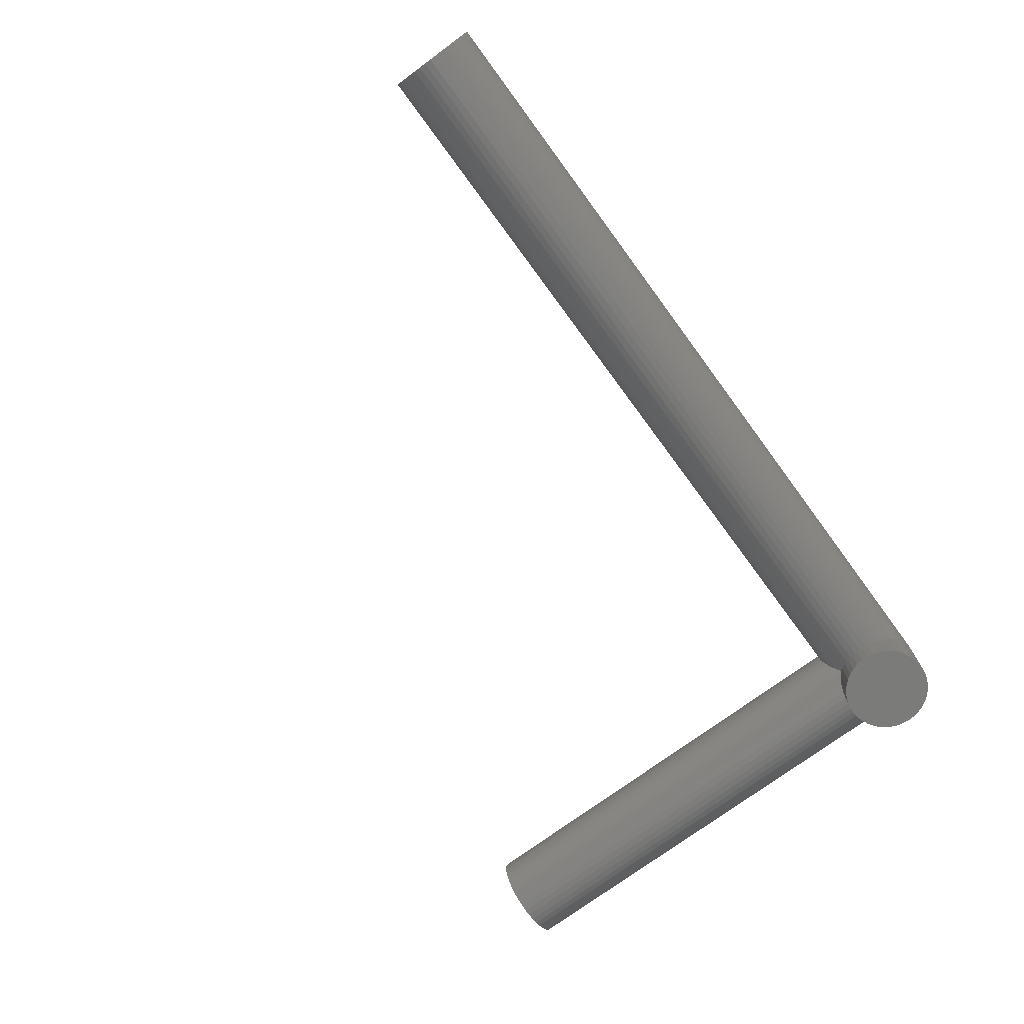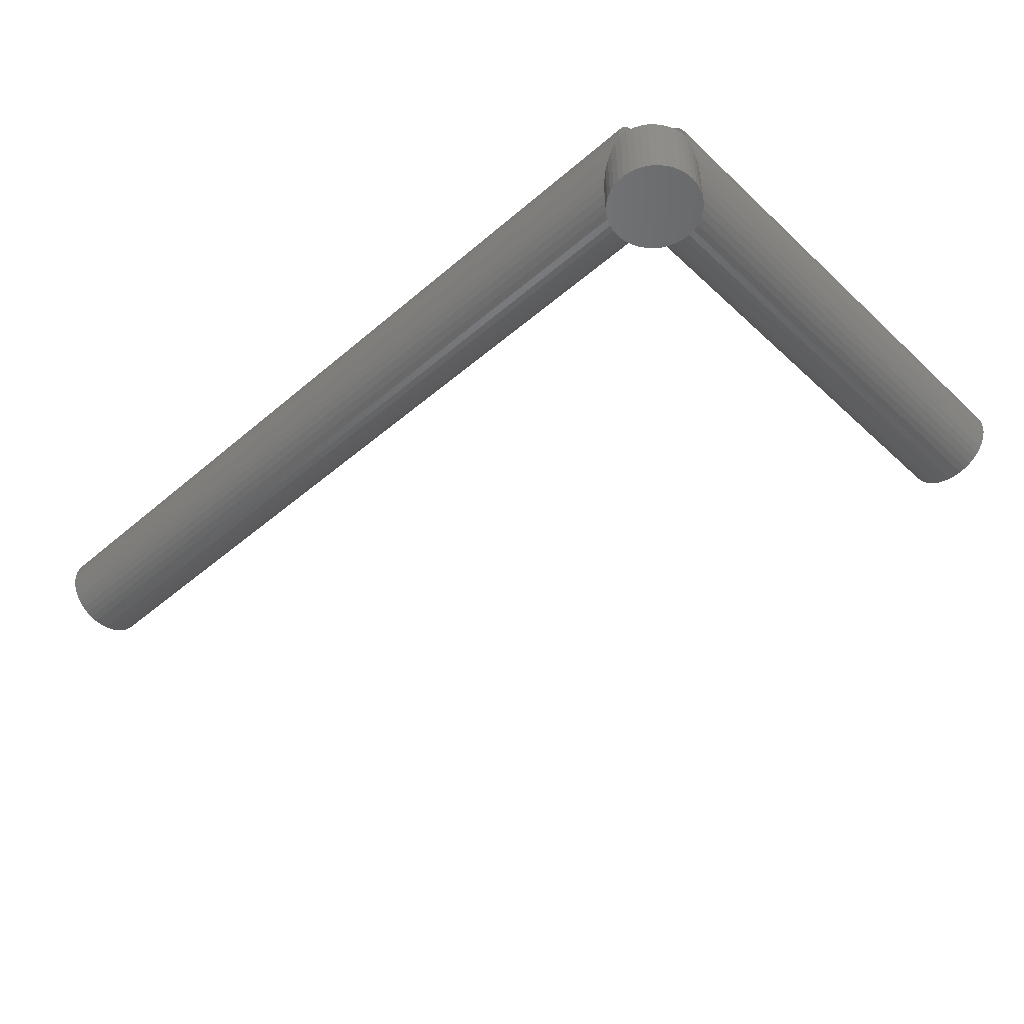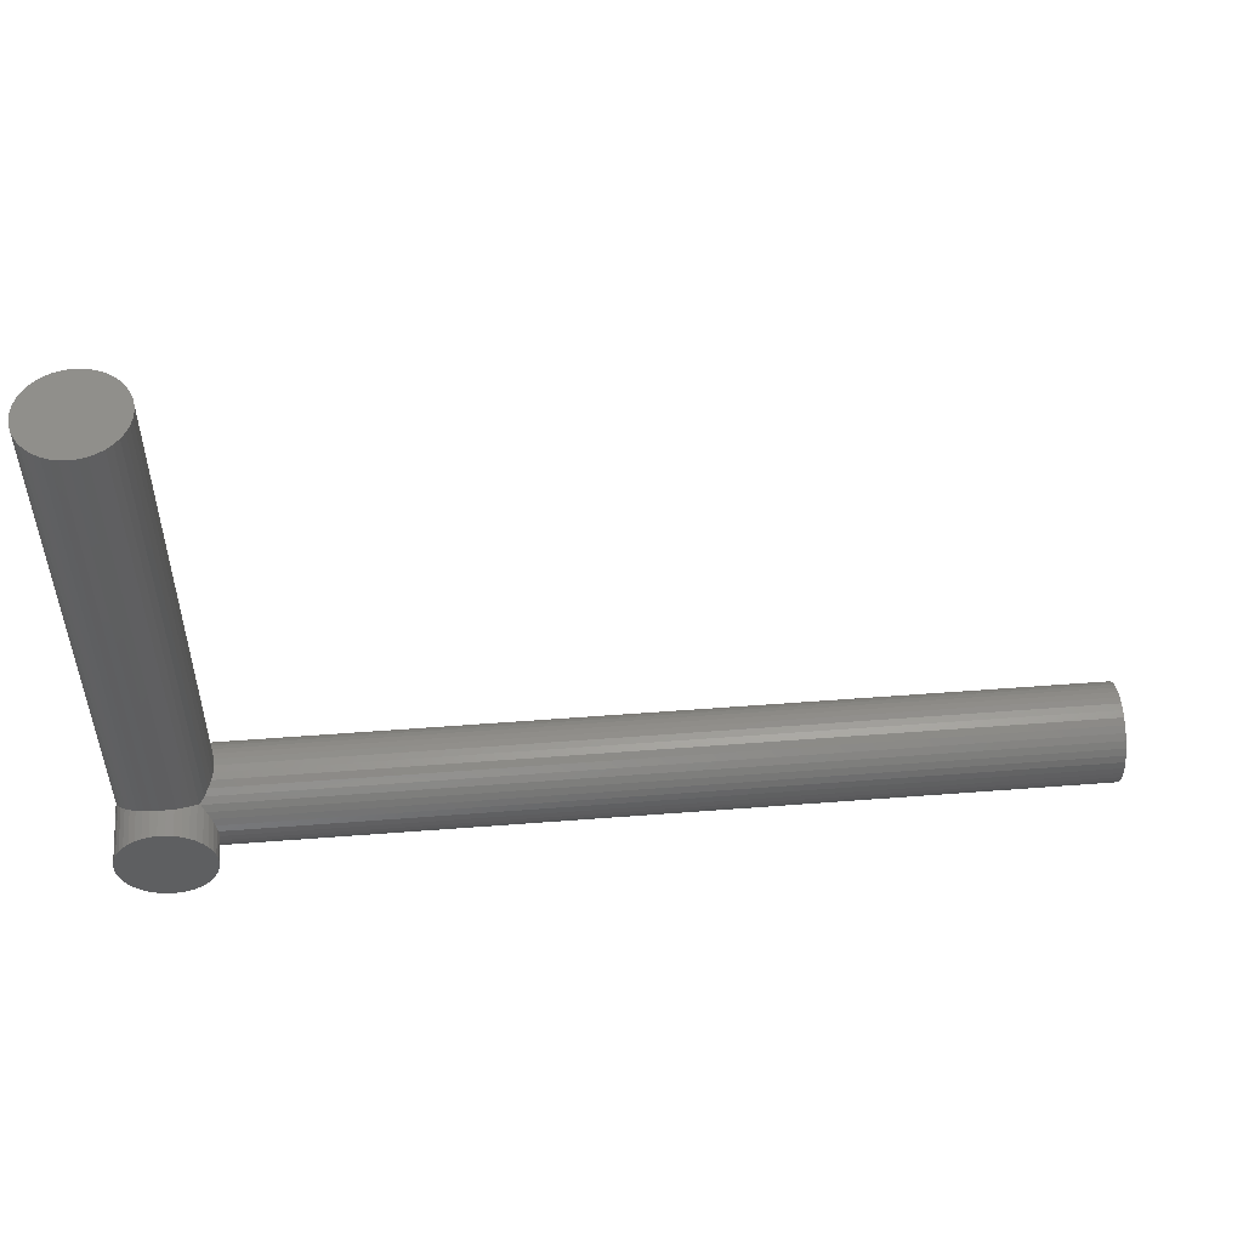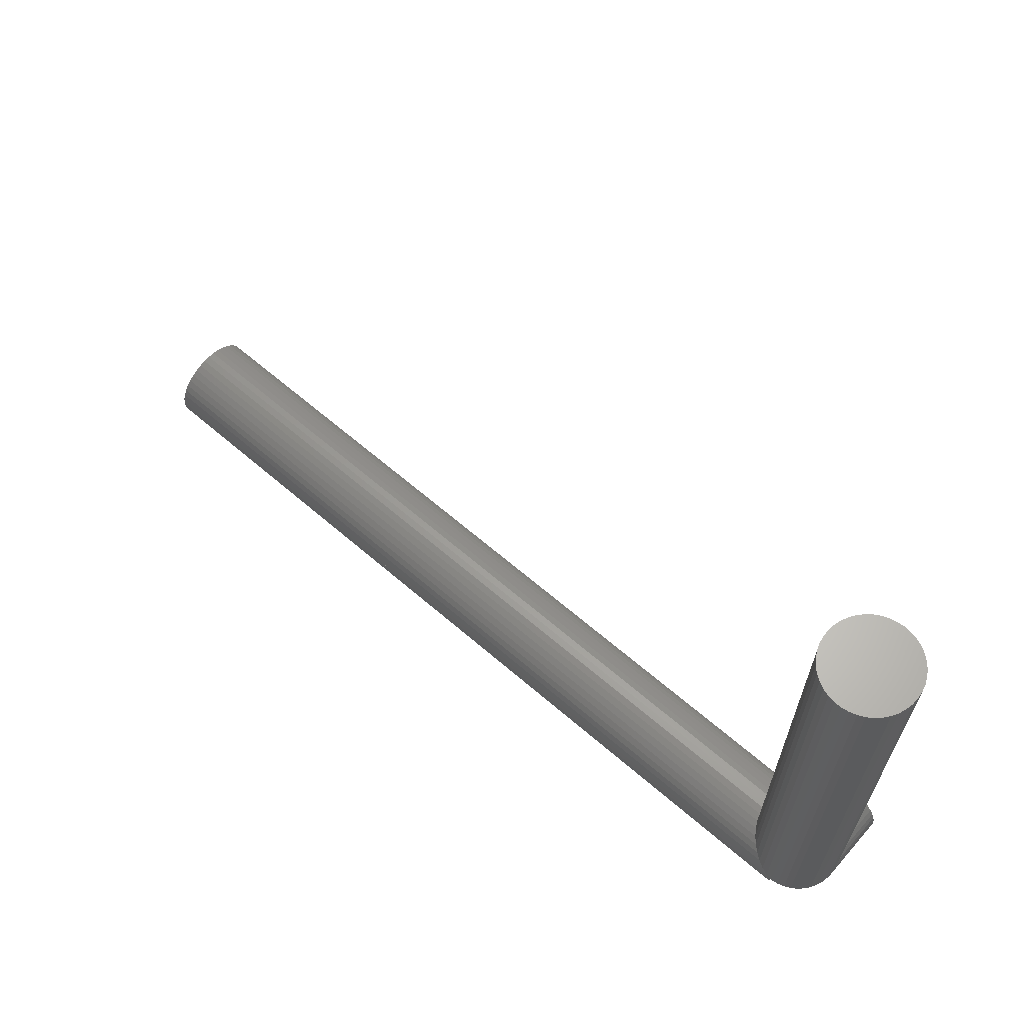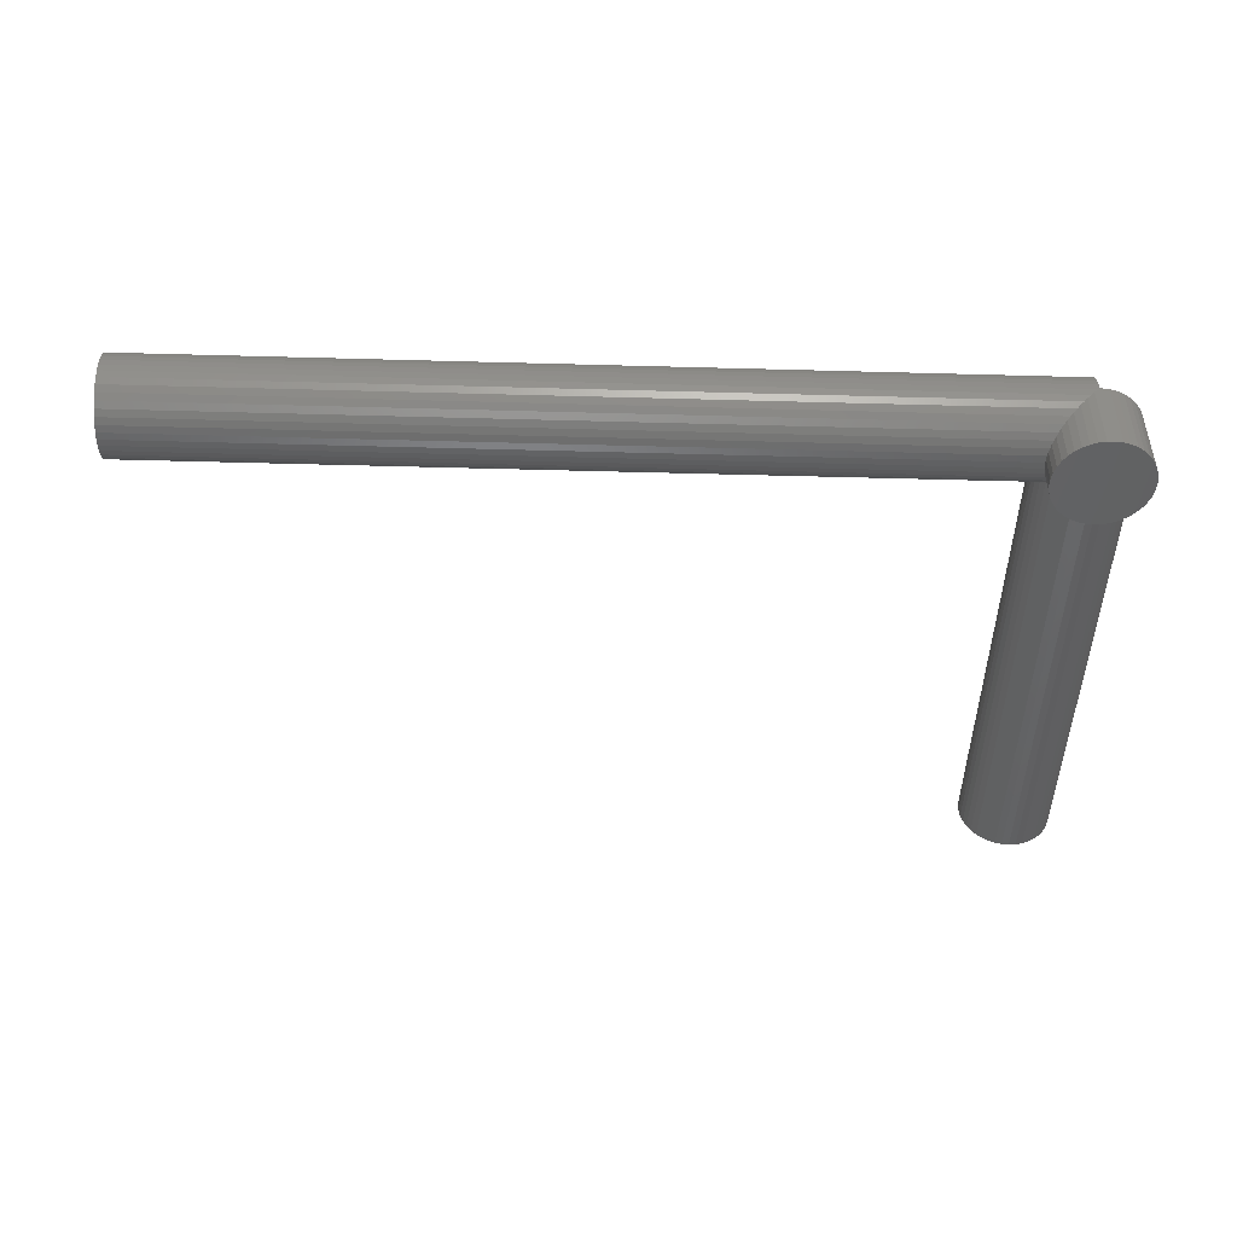
<metadata>
{"format":"stl","ext":"stl","renderer":"f3d","projection":"perspective","resolution":1024,"background":"white","views":[{"elev":-74.1,"azim":-53.6,"up":"+Z"},{"elev":-47.3,"azim":43.9,"up":"+Z"},{"elev":51.8,"azim":175.2,"up":"+Y"},{"elev":63.7,"azim":41.1,"up":"+Y"},{"elev":-46.4,"azim":-1.8,"up":"+Z"}]}
</metadata>
<code>
# stl→obj: 239 verts, 474 faces
v -325 -192.7 89.9
v -325 -187.3 89.9
v -325 -198 89.08
v -325 -182 89.08
v -325 -176.9 87.46
v -325 -172.1 85.08
v -325 -167.7 82
v -325 -163.9 78.29
v -325 -160.6 74.02
v -325 -158.1 69.32
v -325 -156.3 64.27
v -325 -155.2 59.01
v -325 -155 53.66
v -325 -155.6 48.34
v -325 -157.1 43.17
v -325 -159.3 38.28
v -325 -162.2 33.78
v -325 -165.7 29.78
v -325 -169.9 26.37
v -325 -174.5 23.63
v -325 -179.4 21.63
v -325 -184.7 20.41
v -325 -190 20
v -325 -195.3 20.41
v -325 -200.6 21.63
v -325 -205.5 23.63
v -325 -210.1 26.37
v -325 -214.3 29.78
v -325 -217.8 33.78
v -325 -220.7 38.28
v -325 -222.9 43.17
v -325 -224.4 48.34
v -325 -225 53.66
v -325 -224.8 59.01
v -325 -223.7 64.27
v -325 -221.9 69.32
v -325 -219.4 74.02
v -325 -216.1 78.29
v -325 -212.3 82
v -325 -207.9 85.08
v -325 -203.1 87.46
v 325 -192.7 89.9
v 325 -187.3 89.9
v 325 -198 89.08
v 325 -203.1 87.46
v 325 -207.9 85.08
v 325 -212.3 82
v 325 -216.1 78.29
v 325 -219.4 74.02
v 325 -221.9 69.32
v 325 -223.7 64.27
v 325 -224.8 59.01
v 325 -225 53.66
v 321 -224.8 51.88
v 318.9 -224.4 48.34
v 325 -224.9 53.21
v 315.7 -223.7 46.11
v 313.5 -222.9 43.17
v 310.7 -221.9 40.93
v 308.5 -220.7 38.28
v 306 -219.4 36.16
v 304 -217.8 33.78
v 301.7 -216.1 31.87
v 299.9 -214.3 29.78
v 298 -212.3 28.13
v 296.5 -210.1 26.37
v 294.9 -207.9 25.03
v 293.7 -205.5 23.63
v 292.5 -203.1 22.65
v 291.7 -200.6 21.63
v 290.9 -198 21.03
v 290.5 -195.3 20.41
v 290.1 -192.7 20.21
v 290.1 -190 20
v 290.5 -184.7 20.41
v 290.1 -187.3 20.21
v 291.7 -179.4 21.63
v 290.9 -182 21.03
v 293.7 -174.5 23.63
v 292.5 -176.9 22.65
v 296.5 -169.9 26.37
v 294.9 -172.1 25.03
v 299.9 -165.7 29.78
v 298 -167.7 28.13
v 297.2 -162.2 33.78
v 300.3 -165.3 30.24
v 294.3 -159.3 38.28
v 292.1 -157.1 43.17
v 290.6 -155.6 48.34
v 290 -155 53.66
v 290.2 -155.2 59.01
v 291.3 -156.3 64.27
v 293.1 -158.1 69.32
v 295.6 -160.6 74.02
v 298.9 -163.9 78.29
v 302.7 -167.7 82
v 307.1 -172.1 85.08
v 311.9 -176.9 87.46
v 317 -182 89.08
v 322.3 -187.3 89.9
v 325 -190 89.9
v 325 -224.9 55
v 325 -190 55
v 321 -224.8 0
v 326.3 -225 0
v 326.3 -225 55
v 315.7 -223.7 0
v 310.7 -221.9 0
v 306 -219.4 0
v 301.7 -216.1 0
v 298 -212.3 0
v 294.9 -207.9 0
v 292.5 -203.1 0
v 290.9 -198 0
v 290.1 -192.7 0
v 290.1 -187.3 0
v 290.9 -182 0
v 292.5 -176.9 0
v 294.9 -172.1 0
v 298 -167.7 0
v 301.7 -163.9 0
v 300.7 -164.9 29.78
v 301.7 -163.9 28.97
v 297.2 190 33.78
v 300.7 190 29.78
v 294.3 190 38.28
v 292.1 190 43.17
v 290.6 190 48.34
v 290 190 53.66
v 290.2 190 59.01
v 291.3 190 64.27
v 293.1 190 69.32
v 295.6 190 74.02
v 298.9 190 78.29
v 302.7 190 82
v 307.1 190 85.08
v 311.9 190 87.46
v 317 190 89.08
v 322.3 190 89.9
v 327.7 190 89.9
v 327.7 -190 89.9
v 359.8 -190 59.01
v 359.9 -190 55
v 358.7 -190 64.27
v 356.9 -190 69.32
v 354.4 -190 74.02
v 351.1 -190 78.29
v 347.3 -190 82
v 342.9 -190 85.08
v 338.1 -190 87.46
v 333 -190 89.08
v 336.8 -222.9 55
v 331.7 -224.4 55
v 341.7 -220.7 55
v 346.2 -217.8 55
v 350.2 -214.3 55
v 353.6 -210.1 55
v 356.4 -205.5 55
v 358.4 -200.6 55
v 359.6 -195.3 55
v 360 -190 55
v 359.9 -189 55
v 331.7 -224.4 0
v 306 -160.6 0
v 310.7 -158.1 0
v 315.7 -156.3 0
v 321 -155.2 0
v 326.3 -155 0
v 331.7 -155.6 0
v 336.8 -157.1 0
v 341.7 -159.3 0
v 346.2 -162.2 0
v 350.2 -165.7 0
v 353.6 -169.9 0
v 356.4 -174.5 0
v 358.4 -179.4 0
v 359.6 -184.7 0
v 360 -190 0
v 359.6 -195.3 0
v 358.4 -200.6 0
v 356.4 -205.5 0
v 353.6 -210.1 0
v 350.2 -214.3 0
v 346.2 -217.8 0
v 341.7 -220.7 0
v 336.8 -222.9 0
v 304.9 -161.5 26.37
v 306 -160.6 25.71
v 304.9 190 26.37
v 333 190 89.08
v 338.1 190 87.46
v 342.9 190 85.08
v 347.3 190 82
v 351.1 190 78.29
v 354.4 190 74.02
v 356.9 190 69.32
v 358.7 190 64.27
v 359.8 190 59.01
v 360 190 53.66
v 359.4 190 48.34
v 357.9 190 43.17
v 355.7 190 38.28
v 352.8 190 33.78
v 349.3 190 29.78
v 345.1 190 26.37
v 340.5 190 23.63
v 335.6 190 21.63
v 330.3 190 20.41
v 325 190 20
v 319.7 190 20.41
v 314.4 190 21.63
v 309.5 190 23.63
v 360 -189.7 53.66
v 359.6 -184.7 50.33
v 358.4 -179.4 44.73
v 359.4 -183.7 48.34
v 356.4 -174.5 39.66
v 357.9 -178.4 43.17
v 353.6 -169.9 35.01
v 355.7 -173.4 38.28
v 350.2 -165.7 30.85
v 352.8 -168.9 33.78
v 346.2 -162.2 27.26
v 349.3 -164.9 29.78
v 341.7 -159.3 24.34
v 345.1 -161.5 26.37
v 336.8 -157.1 22.14
v 340.5 -158.7 23.63
v 331.7 -155.6 20.72
v 335.6 -156.7 21.63
v 326.3 -155 20.1
v 330.3 -155.5 20.41
v 321 -155.2 20.31
v 325 -155.1 20
v 315.7 -156.3 21.33
v 319.7 -155.5 20.41
v 310.7 -158.1 23.15
v 314.4 -156.7 21.63
v 309.5 -158.7 23.63
f 1 2 3
f 3 2 4
f 3 4 5
f 3 5 6
f 3 6 7
f 3 7 8
f 3 8 9
f 3 9 10
f 3 10 11
f 3 11 12
f 3 12 13
f 3 13 14
f 3 14 15
f 3 15 16
f 3 16 17
f 3 17 18
f 3 18 19
f 3 19 20
f 3 20 21
f 3 21 22
f 3 22 23
f 3 23 24
f 3 24 25
f 3 25 26
f 3 26 27
f 3 27 28
f 3 28 29
f 3 29 30
f 3 30 31
f 3 31 32
f 3 32 33
f 3 33 34
f 3 34 35
f 3 35 36
f 3 36 37
f 3 37 38
f 3 38 39
f 3 39 40
f 3 40 41
f 2 1 42
f 43 2 42
f 42 1 3
f 44 42 3
f 44 3 41
f 45 44 41
f 45 41 40
f 46 45 40
f 46 40 39
f 47 46 39
f 47 39 38
f 48 47 38
f 48 38 37
f 49 48 37
f 49 37 36
f 50 49 36
f 50 36 35
f 51 50 35
f 51 35 34
f 52 51 34
f 52 34 33
f 53 52 33
f 53 33 32
f 54 53 32
f 55 54 32
f 54 56 53
f 55 32 31
f 57 55 31
f 58 57 31
f 58 31 30
f 59 58 30
f 60 59 30
f 60 30 29
f 61 60 29
f 62 61 29
f 62 29 28
f 63 62 28
f 64 63 28
f 28 27 64
f 65 27 66
f 64 27 65
f 27 26 66
f 67 26 68
f 66 26 67
f 26 25 68
f 69 25 70
f 68 25 69
f 25 24 70
f 71 24 72
f 70 24 71
f 24 23 72
f 73 23 74
f 72 23 73
f 22 75 23
f 23 75 76
f 23 76 74
f 21 77 22
f 22 77 78
f 22 78 75
f 20 79 21
f 21 79 80
f 21 80 77
f 19 81 20
f 20 81 82
f 20 82 79
f 18 83 19
f 19 83 84
f 19 84 81
f 17 85 18
f 18 85 86
f 18 86 83
f 16 87 17
f 17 87 85
f 15 88 16
f 16 88 87
f 14 89 15
f 15 89 88
f 13 90 14
f 14 90 89
f 12 91 13
f 13 91 90
f 11 92 12
f 12 92 91
f 10 93 11
f 11 93 92
f 9 94 10
f 10 94 93
f 8 95 9
f 9 95 94
f 8 7 96
f 95 8 96
f 7 6 97
f 96 7 97
f 6 5 98
f 97 6 98
f 5 4 99
f 98 5 99
f 100 2 43
f 100 99 4
f 4 2 100
f 101 42 44
f 53 102 52
f 43 42 101
f 103 52 102
f 56 102 53
f 103 51 52
f 103 50 51
f 103 49 50
f 103 48 49
f 103 47 48
f 103 46 47
f 103 45 46
f 103 44 45
f 103 101 44
f 54 104 105
f 56 54 105
f 106 56 105
f 102 56 106
f 57 107 104
f 55 57 104
f 54 55 104
f 59 108 107
f 58 59 107
f 57 58 107
f 61 109 108
f 60 61 108
f 59 60 108
f 63 110 109
f 62 63 109
f 61 62 109
f 111 110 65
f 64 110 63
f 65 110 64
f 112 111 67
f 66 111 65
f 67 111 66
f 113 112 69
f 68 112 67
f 69 112 68
f 114 113 71
f 70 113 69
f 71 113 70
f 115 114 73
f 72 114 71
f 73 114 72
f 115 73 116
f 116 73 74
f 116 74 76
f 116 76 117
f 117 76 75
f 117 75 78
f 117 78 118
f 118 78 77
f 118 77 80
f 118 80 119
f 119 80 79
f 119 79 82
f 119 82 120
f 120 82 81
f 120 81 84
f 120 84 121
f 121 84 83
f 121 83 86
f 121 86 122
f 121 122 123
f 124 125 85
f 85 125 122
f 85 122 86
f 126 124 87
f 87 124 85
f 127 126 88
f 88 126 87
f 128 127 89
f 89 127 88
f 129 128 90
f 90 128 89
f 129 90 130
f 130 90 91
f 130 91 131
f 131 91 92
f 131 92 132
f 132 92 93
f 132 93 133
f 133 93 94
f 133 94 134
f 134 94 95
f 135 134 95
f 96 135 95
f 136 135 96
f 97 136 96
f 137 136 97
f 98 137 97
f 138 137 98
f 99 138 98
f 139 138 99
f 100 139 99
f 140 139 100
f 101 140 43
f 43 140 100
f 141 140 101
f 141 101 103
f 142 141 143
f 143 141 103
f 144 141 142
f 145 141 144
f 146 141 145
f 147 141 146
f 148 141 147
f 149 141 148
f 150 141 149
f 151 141 150
f 103 102 106
f 152 103 153
f 153 103 106
f 154 103 152
f 155 103 154
f 156 103 155
f 157 103 156
f 158 103 157
f 159 103 158
f 160 103 159
f 161 103 160
f 143 103 161
f 162 143 161
f 106 105 163
f 153 106 163
f 115 116 114
f 114 116 117
f 114 117 118
f 114 118 119
f 114 119 120
f 114 120 121
f 114 121 164
f 114 164 165
f 114 165 166
f 114 166 167
f 114 167 168
f 114 168 169
f 114 169 170
f 114 170 171
f 114 171 172
f 114 172 173
f 114 173 174
f 114 174 175
f 114 175 176
f 114 176 177
f 114 177 178
f 114 178 179
f 114 179 180
f 114 180 181
f 114 181 182
f 114 182 183
f 114 183 184
f 114 184 185
f 114 185 186
f 114 186 163
f 114 163 105
f 114 105 104
f 114 104 107
f 114 107 108
f 114 108 109
f 114 109 110
f 114 110 111
f 114 111 112
f 114 112 113
f 121 123 164
f 164 123 187
f 164 187 188
f 125 189 122
f 123 189 187
f 122 189 123
f 129 130 128
f 128 130 131
f 128 131 132
f 128 132 133
f 128 133 134
f 128 134 135
f 128 135 136
f 128 136 137
f 128 137 138
f 128 138 139
f 128 139 140
f 128 140 190
f 128 190 191
f 128 191 192
f 128 192 193
f 128 193 194
f 128 194 195
f 128 195 196
f 128 196 197
f 128 197 198
f 128 198 199
f 128 199 200
f 128 200 201
f 128 201 202
f 128 202 203
f 128 203 204
f 128 204 205
f 128 205 206
f 128 206 207
f 128 207 208
f 128 208 209
f 128 209 210
f 128 210 211
f 128 211 212
f 128 212 189
f 128 189 125
f 128 125 124
f 128 124 126
f 128 126 127
f 190 140 141
f 151 190 141
f 191 190 151
f 150 191 151
f 192 191 150
f 149 192 150
f 193 192 149
f 148 193 149
f 194 193 148
f 147 194 148
f 195 194 147
f 146 195 147
f 196 195 146
f 145 196 146
f 197 196 145
f 144 197 145
f 198 197 144
f 142 198 144
f 199 198 142
f 162 199 142
f 143 162 142
f 162 213 199
f 178 177 214
f 161 178 213
f 213 178 214
f 161 213 162
f 160 179 178
f 161 160 178
f 159 180 179
f 160 159 179
f 158 181 180
f 159 158 180
f 157 182 181
f 158 157 181
f 156 183 182
f 157 156 182
f 155 184 183
f 156 155 183
f 154 185 184
f 155 154 184
f 152 186 185
f 154 152 185
f 153 163 186
f 152 153 186
f 177 176 215
f 214 177 216
f 216 177 215
f 176 175 217
f 215 176 218
f 218 176 217
f 175 174 219
f 217 175 220
f 220 175 219
f 174 173 221
f 219 174 222
f 222 174 221
f 172 223 173
f 173 223 224
f 173 224 221
f 171 225 172
f 172 225 226
f 172 226 223
f 170 227 171
f 171 227 228
f 171 228 225
f 169 229 170
f 170 229 230
f 170 230 227
f 168 231 169
f 169 231 232
f 169 232 229
f 167 233 168
f 168 233 234
f 168 234 231
f 166 235 167
f 167 235 236
f 167 236 233
f 165 237 166
f 166 237 238
f 166 238 235
f 164 188 165
f 165 188 239
f 165 239 237
f 189 212 187
f 188 212 239
f 187 212 188
f 212 211 239
f 237 211 238
f 239 211 237
f 211 210 238
f 235 210 236
f 238 210 235
f 210 209 236
f 233 209 234
f 236 209 233
f 209 208 234
f 231 208 232
f 234 208 231
f 208 207 232
f 229 207 230
f 232 207 229
f 207 206 230
f 227 206 228
f 230 206 227
f 206 205 228
f 225 205 226
f 228 205 225
f 205 204 226
f 223 204 224
f 226 204 223
f 224 204 203
f 221 224 203
f 222 221 203
f 222 203 202
f 219 222 202
f 220 219 202
f 220 202 201
f 217 220 201
f 218 217 201
f 218 201 200
f 215 218 200
f 216 215 200
f 216 200 199
f 214 216 199
f 213 214 199

</code>
